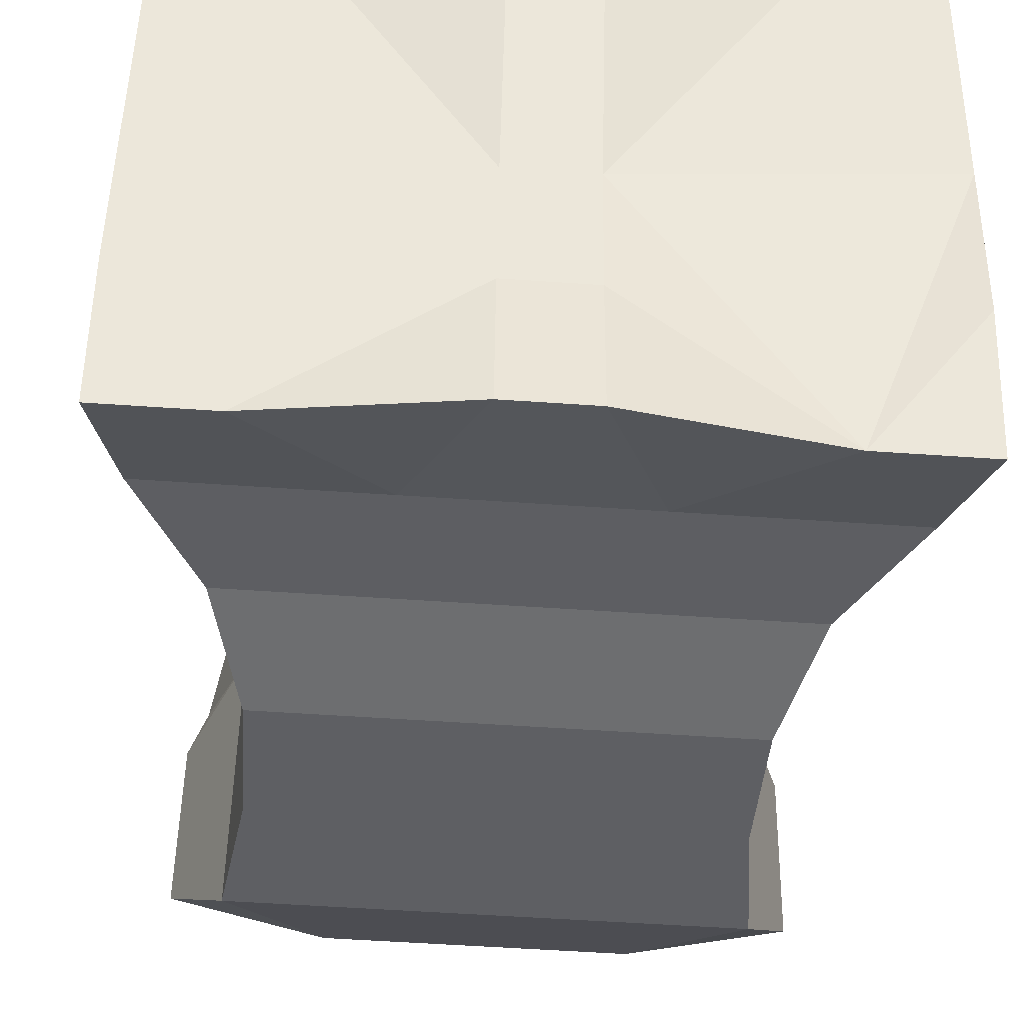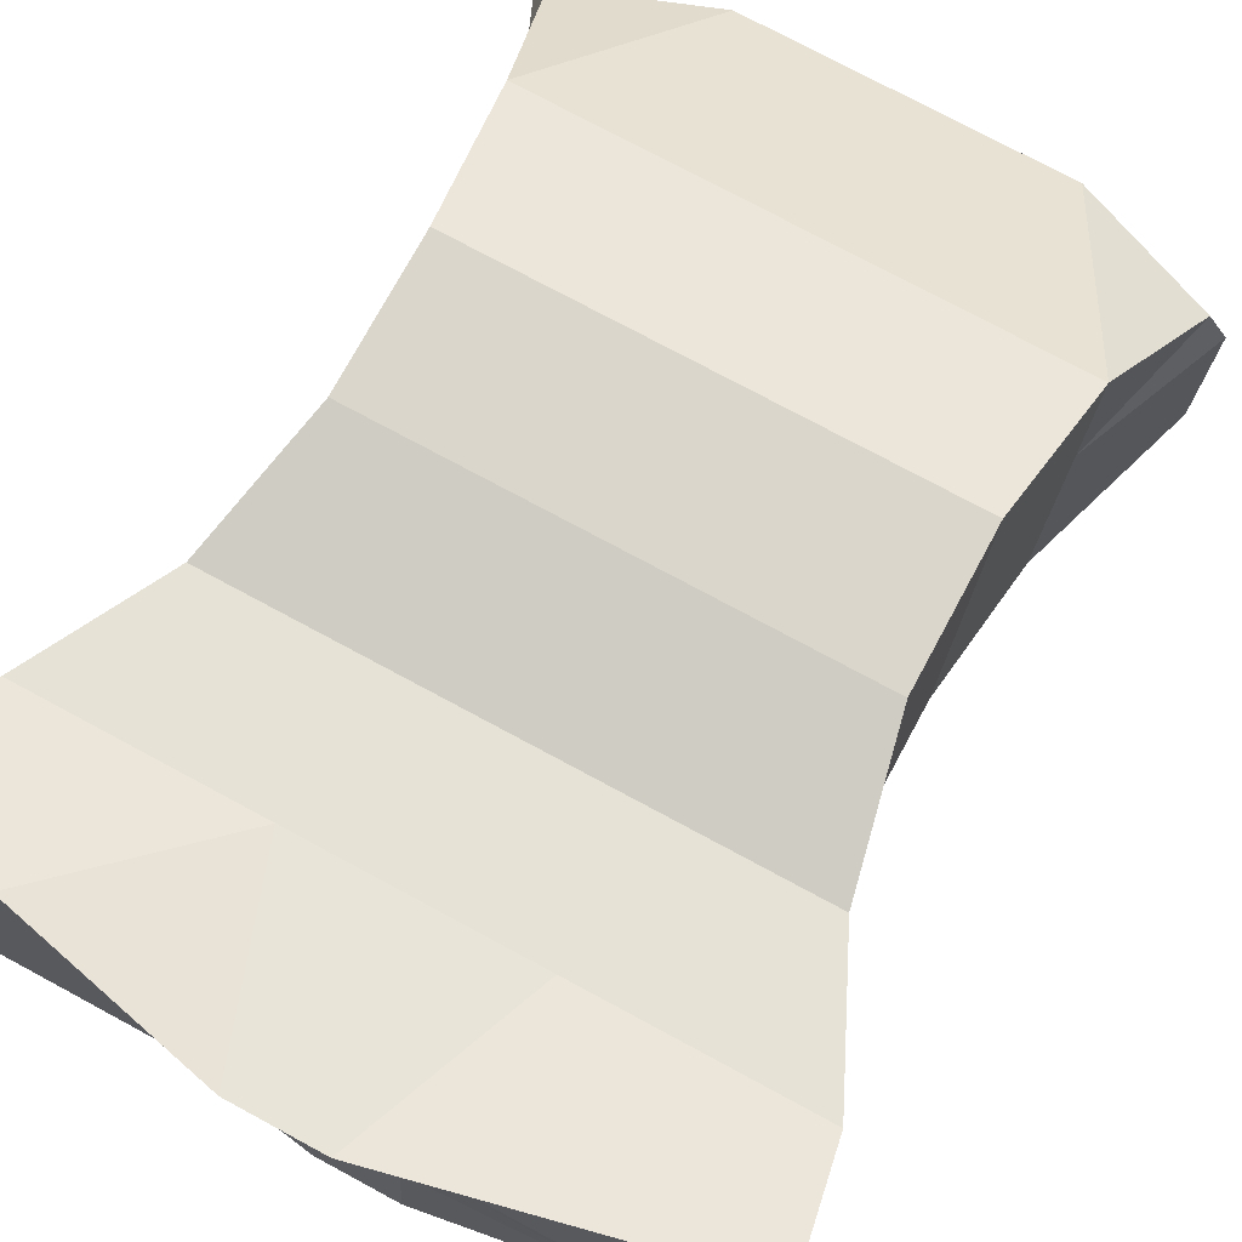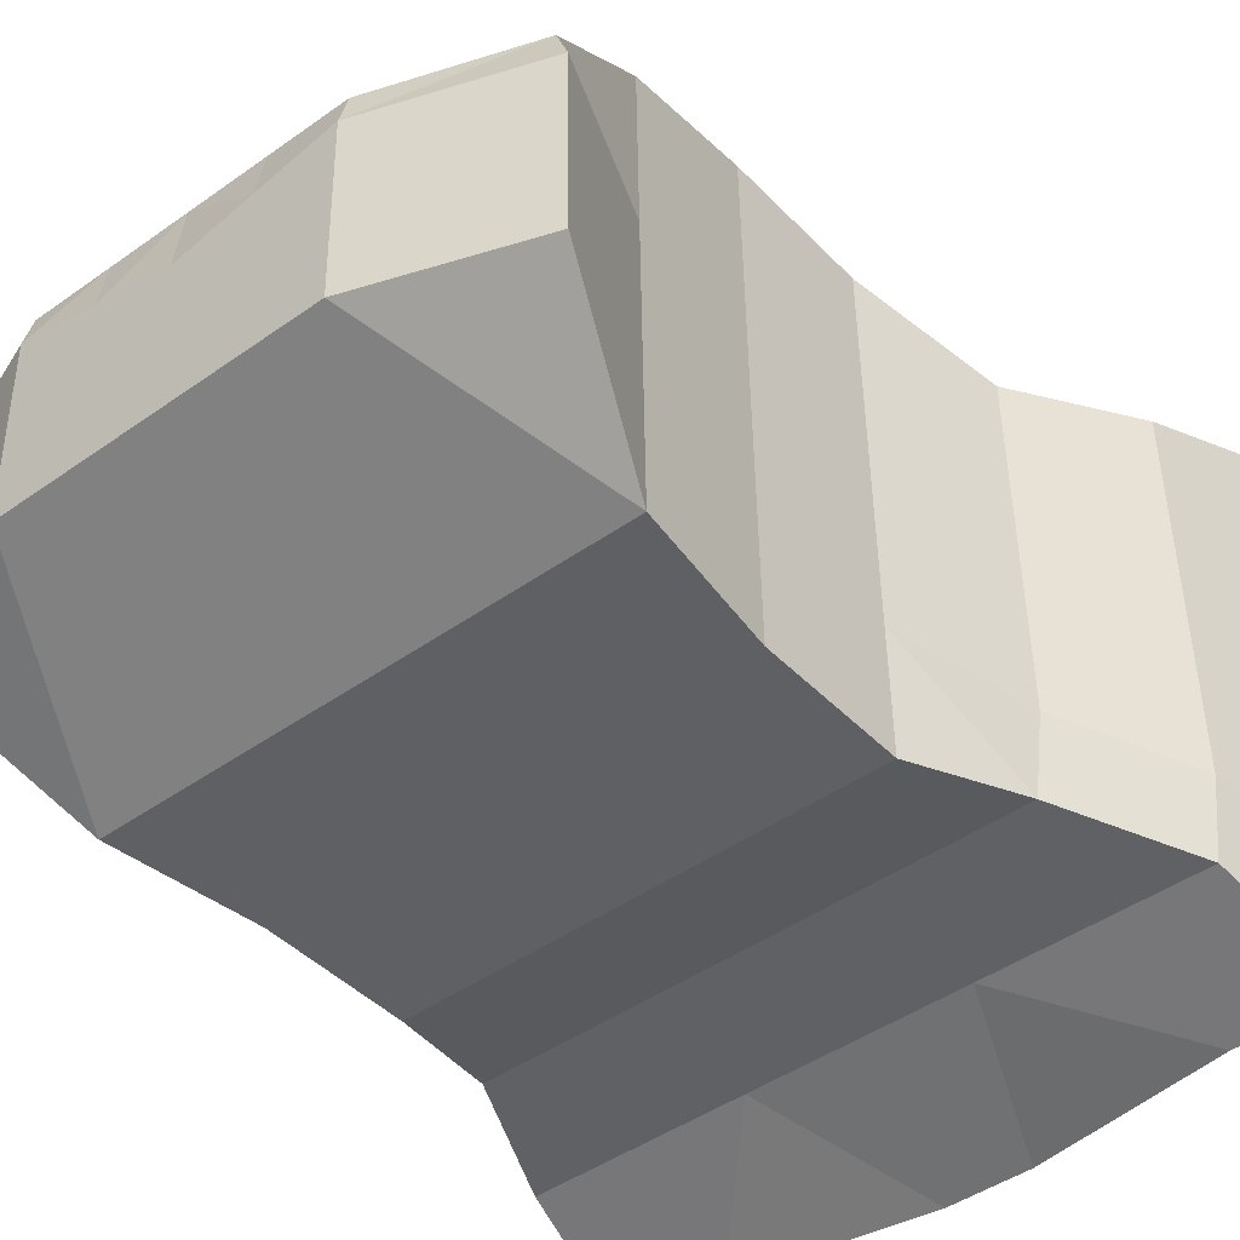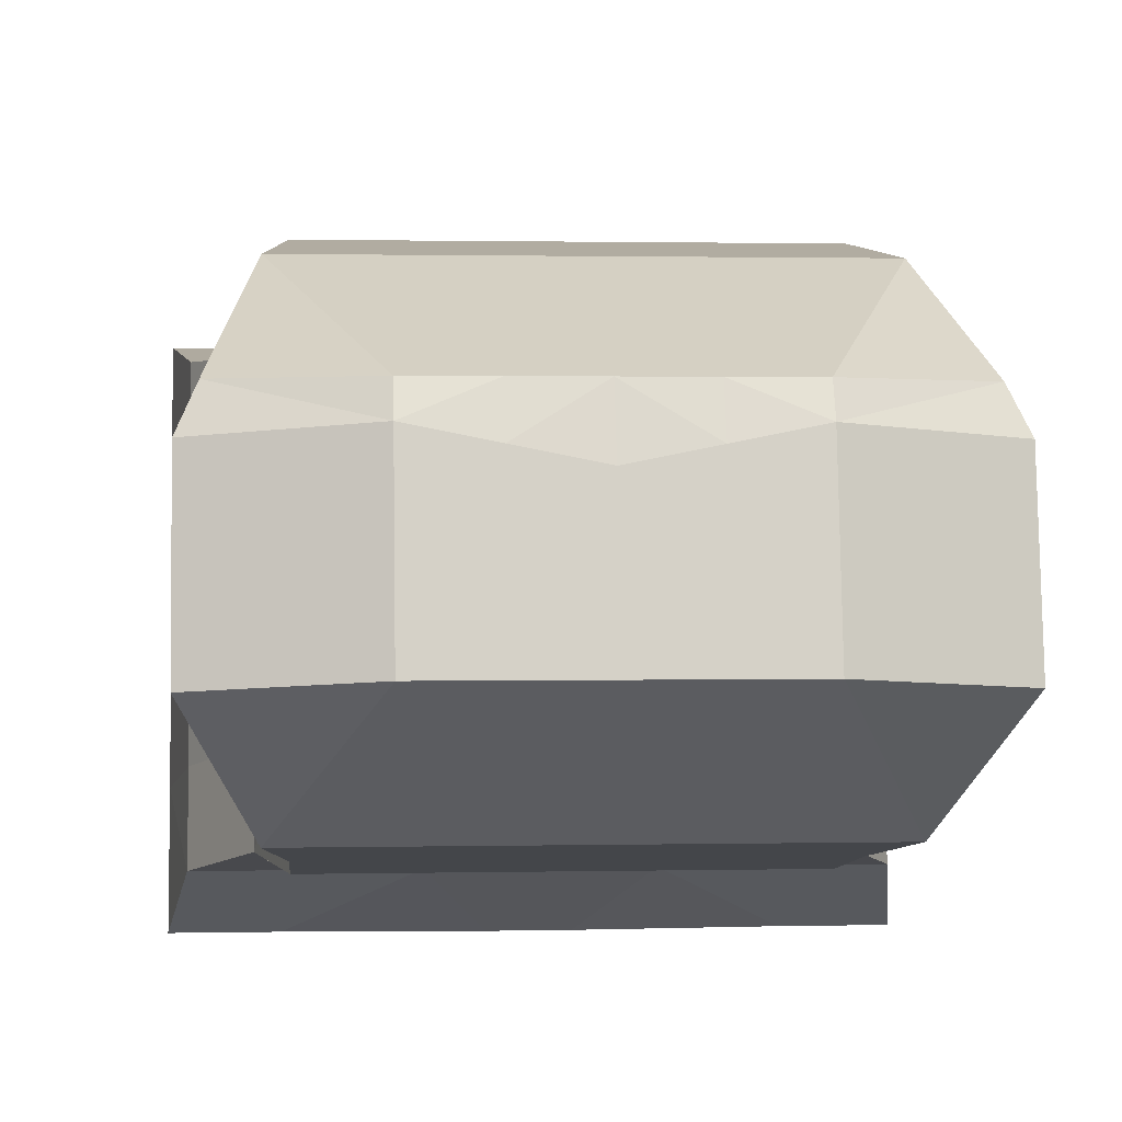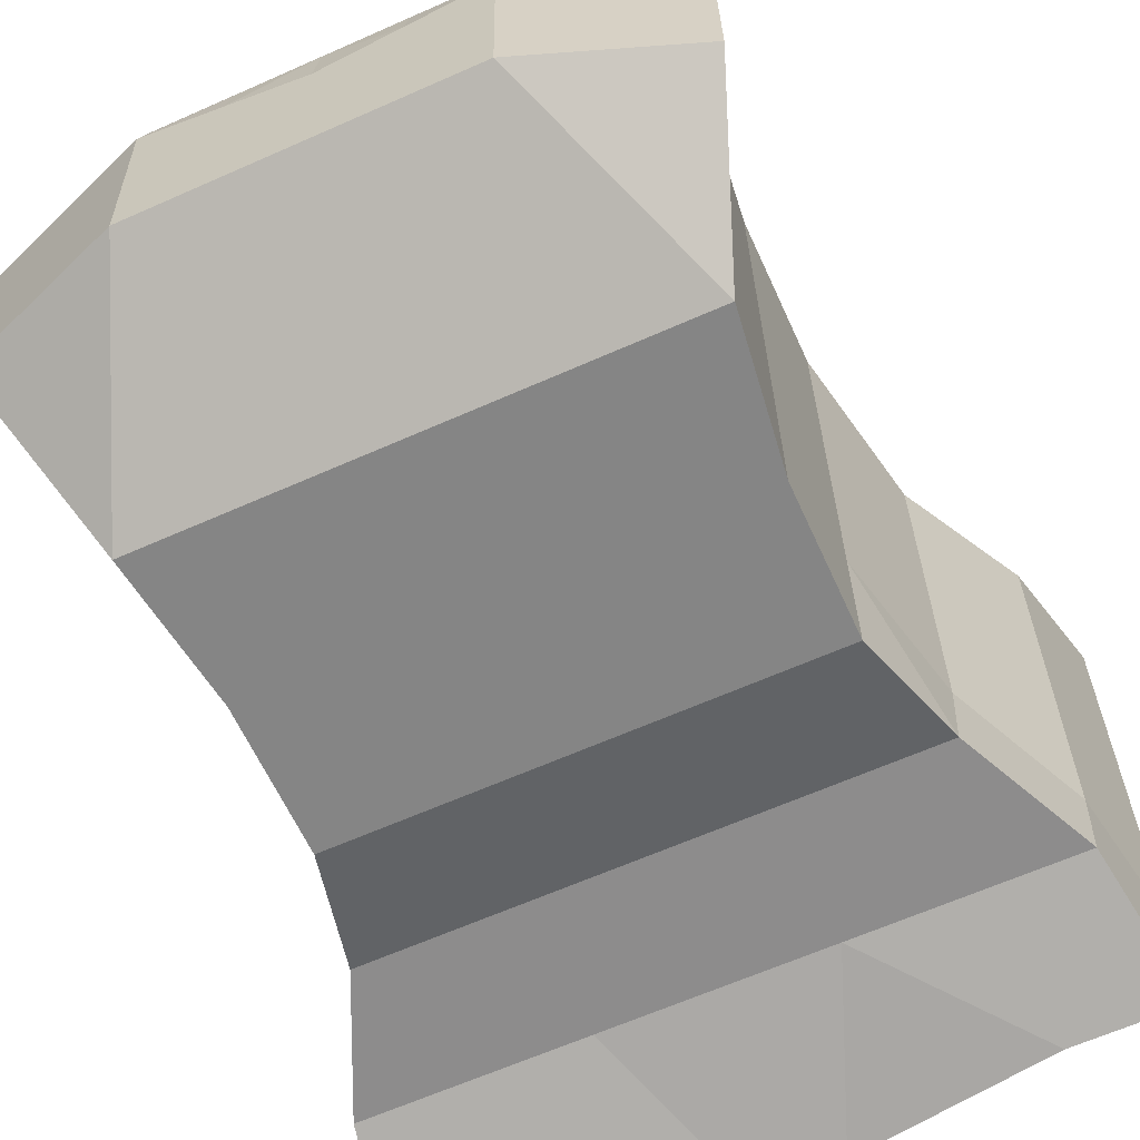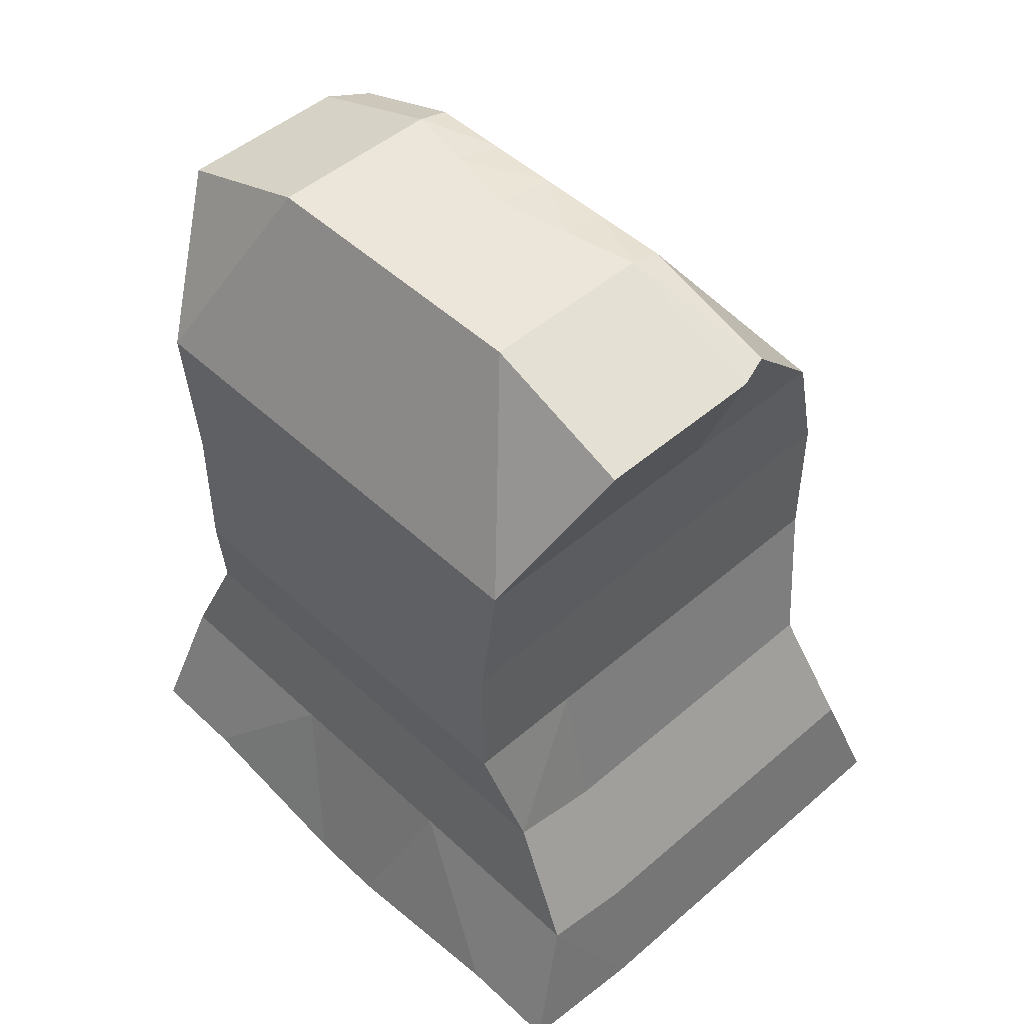
<metadata>
{"format":"obj","ext":"obj","renderer":"f3d","projection":"perspective","resolution":1024,"background":"white","views":[{"elev":-41.8,"azim":-4.2,"up":"+Z"},{"elev":73.8,"azim":28.3,"up":"+Z"},{"elev":-43.2,"azim":-140.3,"up":"+Z"},{"elev":-9.7,"azim":175.4,"up":"+Z"},{"elev":-61.4,"azim":-155.8,"up":"+Z"},{"elev":48.5,"azim":-133.0,"up":"+Y"}]}
</metadata>
<code>
o 体
v 0.004996 1.85 0.2709
v 0.002242 2.54 0.09001
v -0.002454 1.872 -0.2185
v -0.001312 2.55 -0.1434
v -0.002917 2.169 -0.2489
v 0.005432 2.169 0.2995
v -1.1e-05 2.55 -0.05795
v 0.001159 2.55 0.0189
v -0.00083 2.55 -0.1118
v 0.005432 2.01 0.2995
v -0.002917 2.01 -0.2489
v -0.002917 2.329 -0.2489
v 0.00456 2.329 0.2423
v 0.2819 1.872 -0.2228
v 0.3338 2.489 -0.1485
v 0.2894 1.85 0.2666
v 0.3174 2.479 0.09647
v 0.2458 2.169 -0.2526
v 0.2542 2.169 0.2957
v 0.2844 1.85 -0.06228
v 0.3351 2.489 -0.06305
v 0.2488 2.169 -0.06174
v 0.3368 2.489 0.04781
v 0.2506 2.169 0.05949
v 0.2862 1.85 0.05895
v 0.2836 1.85 -0.1161
v 0.3343 2.489 -0.1169
v 0.2479 2.169 -0.1155
v 0.1725 1.85 0.2683
v 0.1662 2.55 -0.146
v 0.09943 2.169 -0.2504
v 0.1698 2.54 0.08746
v 0.1651 1.872 -0.221
v 0.1078 2.169 0.298
v 0.1675 2.55 -0.0605
v 0.1692 2.55 0.05036
v 0.1667 2.55 -0.1143
v 0.2542 2.01 0.2957
v 0.2458 2.01 -0.2526
v 0.2488 2.01 -0.06174
v 0.2506 2.01 0.05949
v 0.2479 2.01 -0.1155
v 0.1078 2.01 0.298
v 0.09943 2.01 -0.2504
v 0.267 2.329 -0.253
v 0.2745 2.329 0.2382
v 0.2699 2.329 -0.06206
v 0.2717 2.329 0.05917
v 0.2691 2.329 -0.1159
v 0.1069 2.329 0.2407
v 0.09943 2.329 -0.2504
v 0.006207 1.504 0.3505
v -0.00339 1.542 -0.2799
v -0.000237 1.554 -0.07283
v 0.001091 1.554 0.01438
v -0.001056 1.554 -0.1266
v 0.3752 1.575 -0.2857
v 0.3848 1.554 0.3447
v 0.3783 1.554 -0.07859
v 0.3802 1.554 0.04264
v 0.3775 1.554 -0.1324
v 0.2679 1.554 0.3465
v 0.2584 1.575 -0.2839
v 0.3506 1.723 -0.2313
v 0.3549 1.702 0.05046
v 0.3523 1.702 -0.1246
v 0.3531 1.702 -0.07077
v 0.00543 1.702 0.2994
v 0.3586 1.702 0.2941
v 0.2418 1.702 0.2958
v -0.002568 1.723 -0.2259
v 0.2338 1.723 -0.2295
v 0.08602 2.54 0.08873
v 0.08132 1.872 -0.2198
v 0.0566 2.169 0.2987
v 0.08377 2.55 -0.05923
v 0.08519 2.55 0.03463
v 0.08295 2.55 -0.113
v 0.08877 1.85 0.2696
v 0.08246 2.55 -0.1447
v 0.04825 2.169 -0.2496
v 0.04825 2.01 -0.2496
v 0.0566 2.01 0.2987
v 0.04825 2.329 -0.2496
v 0.05573 2.329 0.2415
v 0.04223 1.542 -0.2806
v 0.05183 1.504 0.3498
v 0.04538 1.554 -0.07352
v 0.04671 1.554 0.01369
v 0.04456 1.554 -0.1273
v 0.1156 1.723 -0.2277
v 0.1236 1.702 0.2976
v -0.2868 1.872 -0.2142
v -0.3364 2.489 -0.1383
v -0.2794 1.85 0.2752
v -0.3126 2.479 0.1061
v -0.2517 2.169 -0.2451
v -0.2433 2.169 0.3033
v -0.2844 1.85 -0.05362
v -0.3351 2.489 -0.05285
v -0.2488 2.169 -0.05416
v -0.3334 2.489 0.05802
v -0.2469 2.169 0.06706
v -0.2826 1.85 0.06761
v -0.2852 1.85 -0.1074
v -0.3359 2.489 -0.1067
v -0.2496 2.169 -0.108
v -0.1626 1.85 0.2734
v -0.1689 2.55 -0.1409
v -0.1053 2.169 -0.2473
v -0.1653 2.54 0.09256
v -0.17 1.872 -0.2159
v -0.09691 2.169 0.3011
v -0.1676 2.55 -0.0554
v -0.1659 2.55 0.05547
v -0.1684 2.55 -0.1092
v -0.2433 2.01 0.3033
v -0.2517 2.01 -0.2451
v -0.2488 2.01 -0.05416
v -0.2469 2.01 0.06706
v -0.2496 2.01 -0.108
v -0.09691 2.01 0.3011
v -0.1053 2.01 -0.2473
v -0.2728 2.329 -0.2447
v -0.2653 2.329 0.2464
v -0.2699 2.329 -0.05384
v -0.2681 2.329 0.06739
v -0.2707 2.329 -0.1076
v -0.09778 2.329 0.2438
v -0.1053 2.329 -0.2473
v -0.382 1.575 -0.2742
v -0.3724 1.554 0.3562
v -0.3788 1.554 -0.06706
v -0.377 1.554 0.05416
v -0.3796 1.554 -0.1209
v -0.2555 1.554 0.3545
v -0.2651 1.575 -0.2759
v -0.3558 1.723 -0.2205
v -0.3515 1.702 0.06122
v -0.3542 1.702 -0.1138
v -0.3533 1.702 -0.06001
v -0.3478 1.702 0.3048
v -0.231 1.702 0.303
v -0.2389 1.723 -0.2223
v -0.08153 2.54 0.09128
v -0.08623 1.872 -0.2172
v -0.04574 2.169 0.3003
v -0.08379 2.55 -0.05668
v -0.08236 2.55 0.03718
v -0.0846 2.55 -0.1105
v -0.07878 1.85 0.2722
v -0.08509 2.55 -0.1421
v -0.05409 2.169 -0.2481
v -0.05409 2.01 -0.2481
v -0.04574 2.01 0.3003
v -0.05409 2.329 -0.2481
v -0.04661 2.329 0.243
v -0.04901 1.542 -0.2792
v -0.03941 1.504 0.3512
v -0.04585 1.554 -0.07213
v -0.04453 1.554 0.01508
v -0.04667 1.554 -0.1259
v -0.1208 1.723 -0.2241
v -0.1128 1.702 0.3012
f 64 63 72
f 64 61 57
f 69 60 65
f 48 17 46
f 30 45 51
f 27 30 37
f 31 39 44
f 24 38 41
f 75 10 83
f 67 60 59
f 85 2 13
f 28 40 42
f 23 35 36
f 17 36 32
f 66 59 61
f 22 41 40
f 15 49 45
f 18 42 39
f 35 27 37
f 35 78 76
f 68 87 92
f 73 36 77
f 77 35 76
f 69 62 58
f 46 32 50
f 91 63 86
f 19 43 38
f 81 44 82
f 37 80 78
f 80 51 84
f 74 44 33
f 38 29 16
f 14 42 26
f 20 41 25
f 42 20 26
f 83 1 79
f 41 16 25
f 33 39 14
f 84 31 81
f 19 50 34
f 45 28 18
f 47 24 22
f 49 22 28
f 85 6 75
f 51 18 31
f 24 46 19
f 90 53 86
f 55 88 89
f 87 55 89
f 54 90 88
f 33 91 74
f 16 70 69
f 79 68 92
f 26 67 66
f 20 65 67
f 16 65 25
f 26 64 14
f 14 72 33
f 29 92 70
f 74 71 3
f 50 75 34
f 12 81 5
f 43 79 29
f 3 82 74
f 4 84 12
f 78 4 9
f 5 82 11
f 71 86 53
f 8 76 7
f 2 77 8
f 92 62 70
f 76 9 7
f 50 73 85
f 34 83 43
f 137 138 144
f 138 135 140
f 134 142 139
f 127 96 102
f 124 109 130
f 116 94 106
f 118 110 123
f 117 103 120
f 10 147 155
f 141 134 139
f 157 2 145
f 119 107 121
f 114 102 115
f 115 96 111
f 140 133 141
f 120 101 119
f 128 94 124
f 121 97 118
f 116 100 114
f 150 114 148
f 159 68 164
f 145 115 111
f 149 114 115
f 142 136 143
f 125 111 96
f 163 137 144
f 122 98 117
f 123 153 154
f 152 116 150
f 130 152 156
f 146 123 154
f 108 117 95
f 93 121 118
f 104 119 99
f 105 119 121
f 1 155 151
f 95 120 104
f 112 118 123
f 110 156 153
f 98 129 125
f 107 124 97
f 103 126 101
f 101 128 107
f 6 157 147
f 97 130 110
f 103 125 127
f 158 56 162
f 160 55 161
f 159 55 52
f 162 54 160
f 163 112 146
f 95 143 108
f 151 68 1
f 105 141 99
f 99 139 104
f 139 95 104
f 138 105 93
f 144 93 112
f 108 164 151
f 71 146 3
f 147 129 113
f 153 12 5
f 151 122 108
f 3 154 11
f 156 4 12
f 4 150 9
f 154 5 11
f 71 158 163
f 8 148 149
f 2 149 145
f 136 164 143
f 7 150 148
f 129 145 111
f 155 113 122
f 47 27 21
f 106 126 100
f 162 136 135
f 60 89 63
f 102 126 127
f 23 47 21
f 64 57 63
f 64 66 61
f 69 58 60
f 48 23 17
f 30 15 45
f 27 15 30
f 31 18 39
f 24 19 38
f 75 6 10
f 67 65 60
f 85 73 2
f 28 22 40
f 23 21 35
f 17 23 36
f 66 67 59
f 22 24 41
f 15 27 49
f 18 28 42
f 35 21 27
f 35 37 78
f 68 52 87
f 73 32 36
f 77 36 35
f 69 70 62
f 46 17 32
f 91 72 63
f 19 34 43
f 81 31 44
f 37 30 80
f 80 30 51
f 74 82 44
f 38 43 29
f 14 39 42
f 20 40 41
f 42 40 20
f 83 10 1
f 41 38 16
f 33 44 39
f 84 51 31
f 19 46 50
f 45 49 28
f 47 48 24
f 49 47 22
f 85 13 6
f 51 45 18
f 24 48 46
f 90 56 53
f 55 54 88
f 87 52 55
f 54 56 90
f 33 72 91
f 16 29 70
f 79 1 68
f 26 20 67
f 20 25 65
f 16 69 65
f 26 66 64
f 14 64 72
f 29 79 92
f 74 91 71
f 50 85 75
f 12 84 81
f 43 83 79
f 3 11 82
f 4 80 84
f 78 80 4
f 5 81 82
f 71 91 86
f 8 77 76
f 2 73 77
f 92 87 62
f 76 78 9
f 50 32 73
f 34 75 83
f 137 131 138
f 138 131 135
f 134 132 142
f 127 125 96
f 124 94 109
f 116 109 94
f 118 97 110
f 117 98 103
f 10 6 147
f 141 133 134
f 157 13 2
f 119 101 107
f 114 100 102
f 115 102 96
f 140 135 133
f 120 103 101
f 128 106 94
f 121 107 97
f 116 106 100
f 150 116 114
f 159 52 68
f 145 149 115
f 149 148 114
f 142 132 136
f 125 129 111
f 163 158 137
f 122 113 98
f 123 110 153
f 152 109 116
f 130 109 152
f 146 112 123
f 108 122 117
f 93 105 121
f 104 120 119
f 105 99 119
f 1 10 155
f 95 117 120
f 112 93 118
f 110 130 156
f 98 113 129
f 107 128 124
f 103 127 126
f 101 126 128
f 6 13 157
f 97 124 130
f 103 98 125
f 158 53 56
f 160 54 55
f 159 161 55
f 162 56 54
f 163 144 112
f 95 142 143
f 151 164 68
f 105 140 141
f 99 141 139
f 139 142 95
f 138 140 105
f 144 138 93
f 108 143 164
f 71 163 146
f 147 157 129
f 153 156 12
f 151 155 122
f 3 146 154
f 156 152 4
f 4 152 150
f 154 153 5
f 71 53 158
f 8 7 148
f 2 8 149
f 136 159 164
f 7 9 150
f 129 157 145
f 155 147 113
f 47 49 27
f 106 128 126
f 135 131 137
f 137 158 162
f 162 160 161
f 161 159 136
f 136 132 134
f 134 133 135
f 135 137 162
f 162 161 136
f 136 134 135
f 63 57 61
f 61 59 60
f 60 58 62
f 62 87 89
f 89 88 90
f 90 86 63
f 63 61 60
f 60 62 89
f 89 90 63
f 102 100 126
f 23 48 47

</code>
